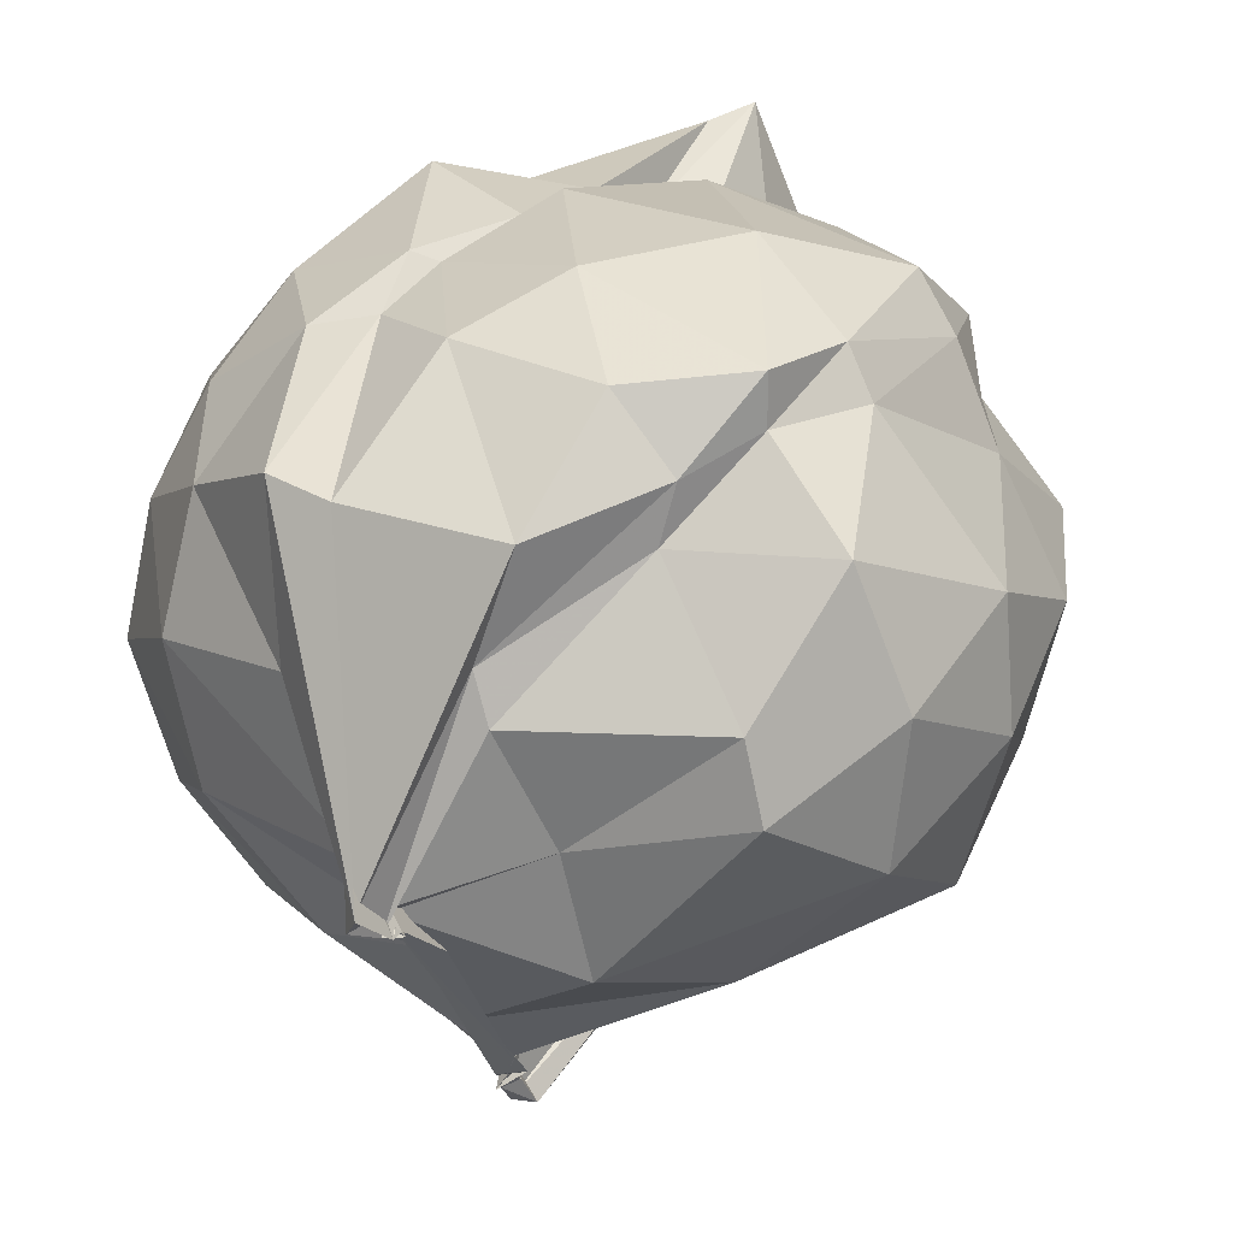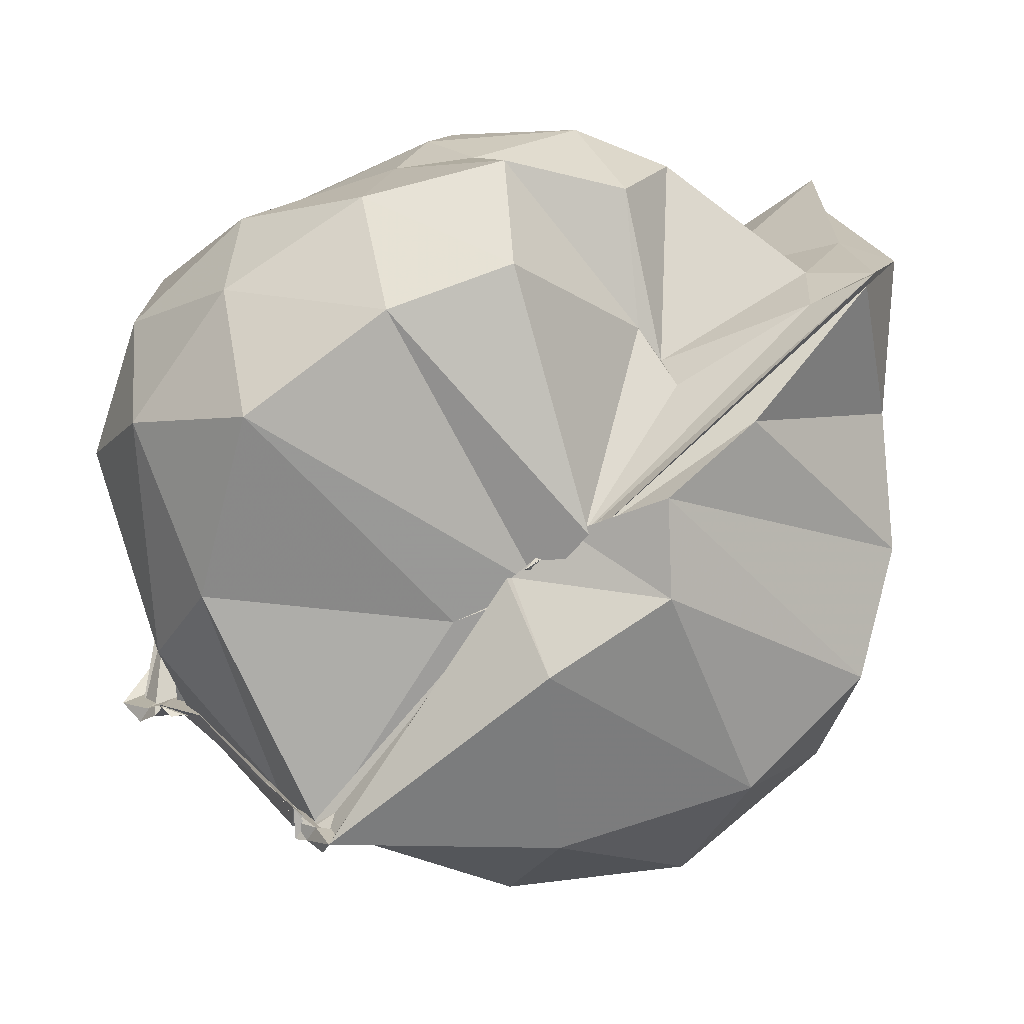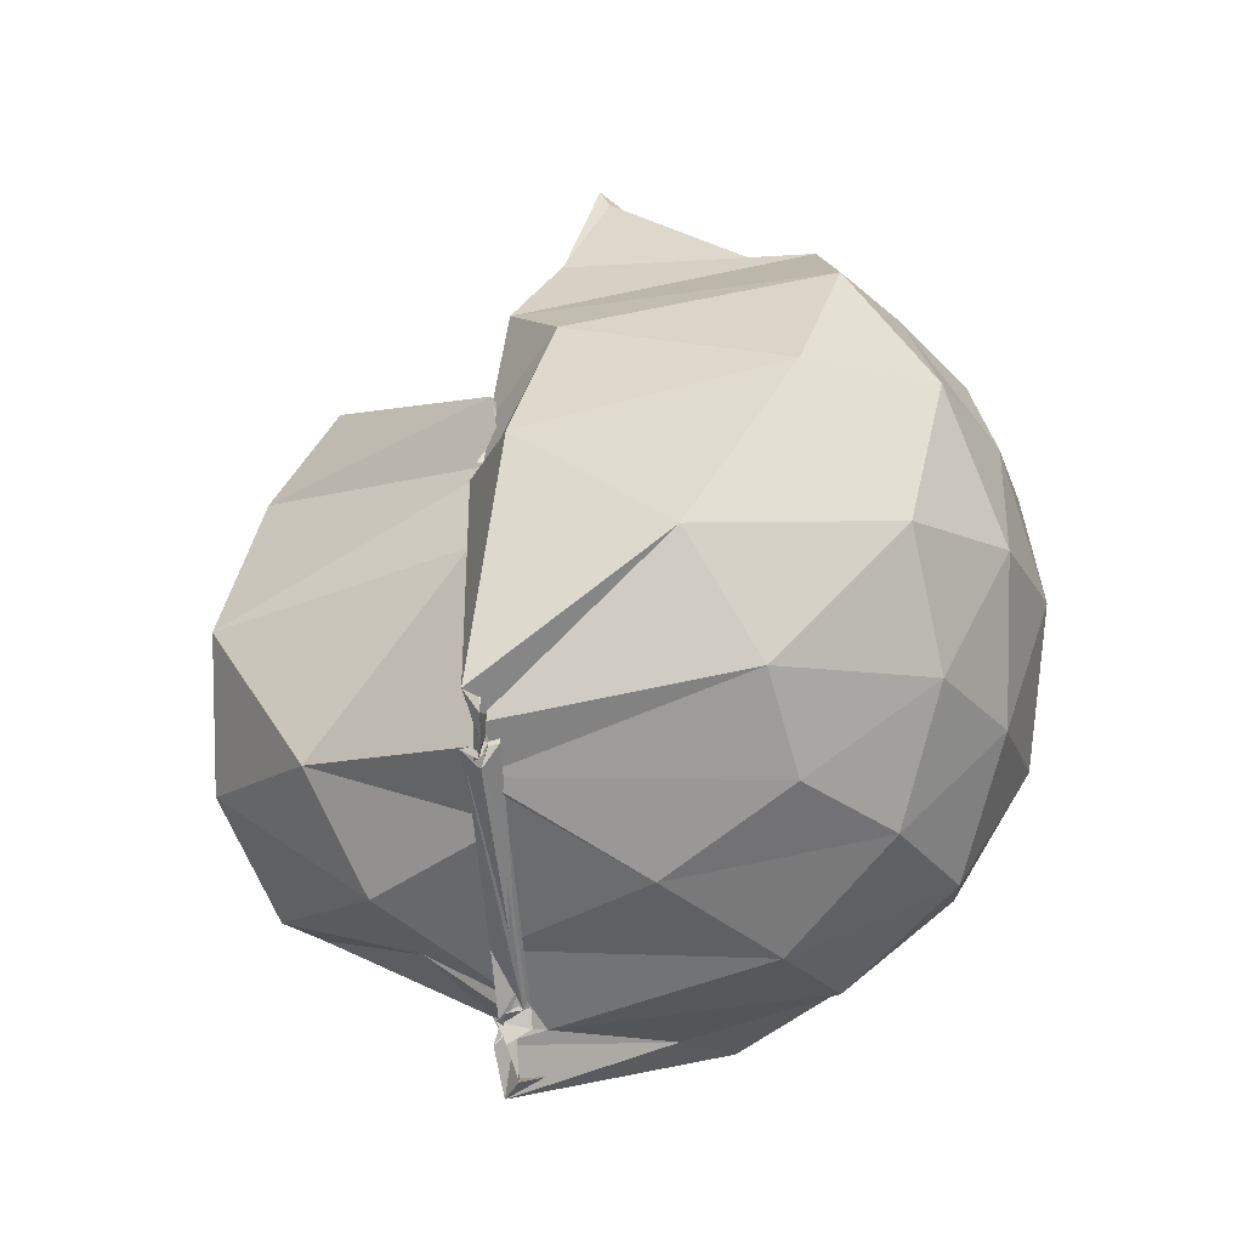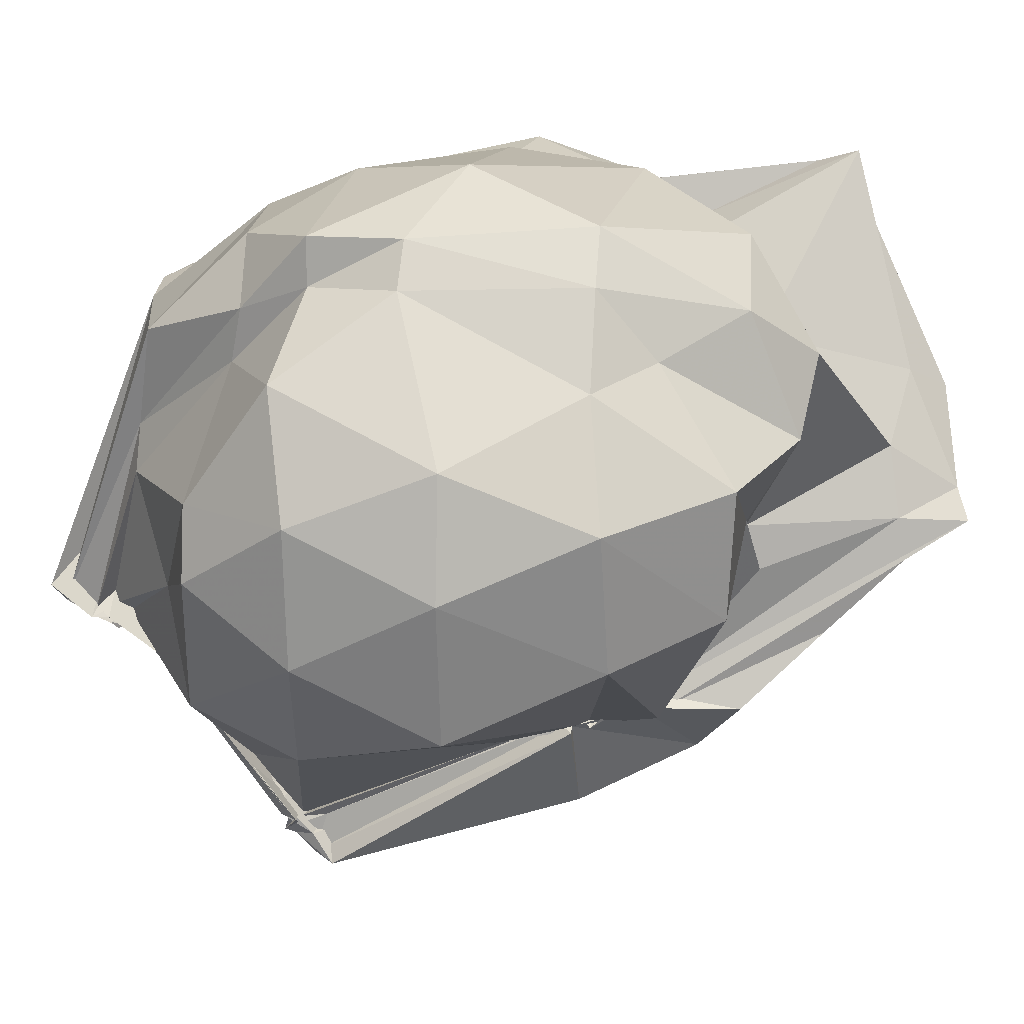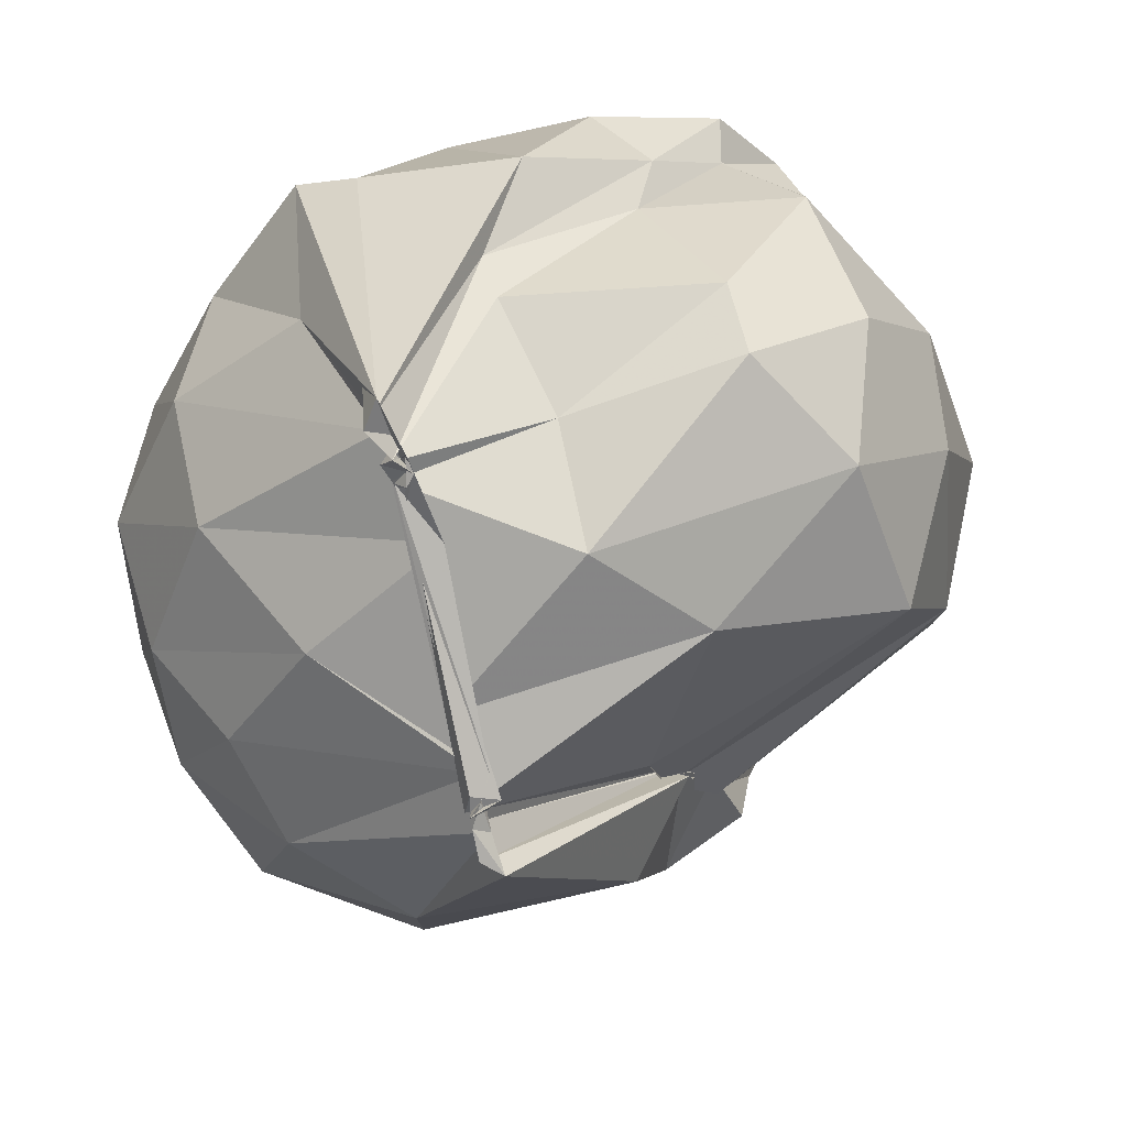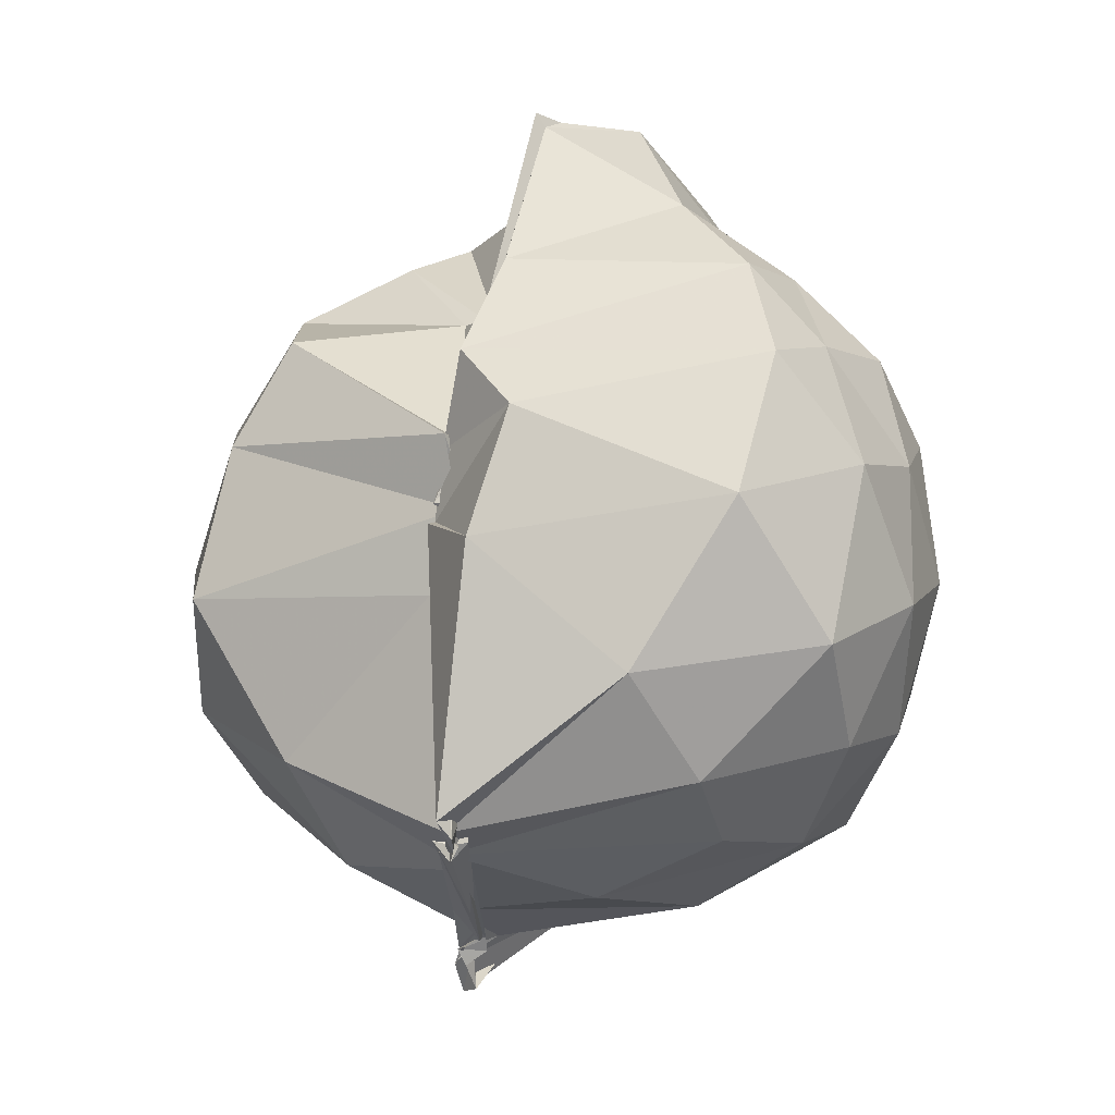
<metadata>
{"format":"obj","ext":"obj","renderer":"f3d","projection":"perspective","resolution":1024,"background":"white","views":[{"elev":22.8,"azim":-144.7,"up":"+Y"},{"elev":-45.6,"azim":-50.9,"up":"+Y"},{"elev":-19.9,"azim":12.8,"up":"+Z"},{"elev":13.2,"azim":-84.5,"up":"+Y"},{"elev":-25.1,"azim":-150.7,"up":"+Y"},{"elev":10.5,"azim":10.1,"up":"+Z"}]}
</metadata>
<code>
v 0.01439 -0.598 2.663
v -0.124 -0.8219 0.7138
v 0.8113 -0.5983 2.106
v 0.7165 -0.3789 2.158
v 0.5344 -0.1735 2.179
v 0.3259 0.173 2.316
v 0.2929 0.04577 2.048
v 0.1456 -0.01356 2.008
v -0.08174 0.05226 2.166
v -0.3695 -0.07013 2.17
v -0.5049 -0.159 1.987
v -0.5994 -0.4047 2.151
v -0.547 -0.6889 2.134
v -0.1067 -1.043 1.979
v -0.09411 -1.022 1.806
v -0.1091 -1.044 1.798
v -0.09007 -1.052 1.795
v -0.1048 -1.049 1.743
v -0.1248 -1.063 1.786
v 0.06036 -1.156 2.064
v 0.6152 -1.049 2.176
v 0.7046 -0.8264 2.162
v 0.9008 -0.4618 1.891
v 0.7911 -0.1951 1.925
v 0.4938 0.1107 1.939
v 0.3107 0.1248 1.904
v 0.2105 0.1292 1.882
v 0.0688 0.1765 1.927
v -0.4331 0.1098 1.86
v -0.5192 -0.004709 1.857
v -0.6185 -0.2061 1.854
v -0.7536 -0.4701 1.886
v -0.6722 -0.7747 1.898
v -0.07245 -1.072 1.817
v -0.08416 -1.084 1.789
v -0.09356 -1.047 1.801
v -0.09145 -1.054 1.784
v -0.1387 -1.075 1.784
v -0.01132 -1.275 1.795
v 0.5618 -1.255 1.901
v 0.8044 -1.011 1.93
v 0.8897 -0.75 1.888
v 0.8895 -0.3041 1.591
v 0.7343 -0.03509 1.599
v 0.5092 0.2046 1.654
v 0.2405 0.1607 1.579
v 0.1782 0.211 1.619
v -0.2719 0.2166 1.574
v -0.5267 0.0911 1.468
v -0.5859 -0.006744 1.46
v -0.7999 -0.3352 1.567
v -0.8253 -0.6014 1.565
v -0.7294 -0.9196 1.563
v -0.1292 -1.103 1.63
v -0.08711 -1.053 1.778
v -0.01326 -1.33 1.203
v -0.01213 -1.425 1.174
v -0.04192 -1.443 1.219
v 0.3496 -1.369 1.535
v 0.7568 -1.19 1.573
v 0.9128 -0.9087 1.606
v 0.9595 -0.6116 1.599
v 0.8054 -0.1902 1.332
v 0.5863 0.05518 1.334
v 0.297 0.147 1.317
v 0.2565 0.1225 1.356
v -0.07975 0.1853 1.305
v -0.4998 0.09073 1.261
v -0.4999 -0.01467 1.263
v -0.7022 -0.1826 1.212
v -0.8016 -0.4559 1.254
v -0.7662 -0.7585 1.257
v -0.4812 -1.043 1.221
v 0.002694 -1.335 1.144
v -0.02003 -1.336 1.139
v -0.02389 -1.35 1.145
v -0.02142 -1.375 1.132
v -0.03768 -1.371 1.173
v 0.4899 -1.266 1.281
v 0.7877 -1.032 1.311
v 0.8808 -0.7725 1.281
v 0.893 -0.4451 1.292
v 0.6133 -0.1085 1.122
v 0.3736 0.04376 1.119
v 0.2605 0.06681 1.189
v 0.03399 0.09298 1.087
v -0.2929 0.06862 1.098
v -0.4261 -0.0723 1.107
v -0.4054 -0.1892 1.082
v -0.623 -0.4496 1.017
v -0.6634 -0.6088 1.019
v -0.3585 -0.9656 0.9612
v -0.02051 -1.185 1.033
v -0.03514 -1.325 1.098
v -0.01385 -1.356 1.139
v -0.02996 -1.364 1.106
v -0.04769 -1.332 1.117
v -0.05478 -1.283 1.098
v 0.5199 -1.102 1.106
v 0.6772 -0.9 1.049
v 0.7577 -0.6155 1.016
v 0.7151 -0.3377 1.056
v 0.6147 -0.6055 2.288
v 0.4294 -0.3434 2.353
v 0.325 0.1409 2.397
v 0.2703 0.2017 2.403
v 0.06796 -0.1915 2.196
v -0.2274 -0.1821 2.316
v -0.3395 -0.3475 2.28
v -0.16 -0.5683 2.169
v -0.08466 -0.9879 1.956
v -0.06298 -1.03 1.832
v -0.1074 -1.042 1.804
v -0.1208 -1.02 1.834
v -0.1178 -1.017 1.936
v -0.07376 -1.027 2.163
v 0.5319 -0.8193 2.341
v 0.3554 -0.6037 2.457
v 0.2158 -0.3251 2.614
v 0.1295 -0.2764 2.529
v 0.03858 -0.4342 2.486
v -0.07575 -0.599 2.166
v -0.07055 -0.6991 2.201
v -0.1276 -1.066 1.827
v -0.08887 -1.036 1.829
v -0.08366 -0.9918 1.964
v -0.005612 -0.8605 2.348
v 0.03603 -0.5932 2.63
v 0.0614 -0.5315 2.639
v 0.0025 -0.5926 2.508
v -0.08151 -1 1.945
v -0.08936 -1.023 1.992
v 0.4746 -0.2168 0.9164
v 0.2049 -0.1009 0.803
v 0.06486 -0.1246 0.8088
v -0.2689 -0.1457 0.8725
v -0.2063 -0.3663 0.834
v -0.2424 -0.4673 0.8302
v -0.3246 -0.704 0.9115
v -0.06423 -0.8335 0.7632
v -0.07764 -0.877 0.7931
v -0.07803 -1.325 1.141
v -0.01776 -1.327 1.138
v -0.07405 -1.284 1.104
v 0.2326 -1.043 0.942
v 0.4269 -0.7746 0.8474
v 0.496 -0.4872 0.8374
v 0.1515 -0.4381 0.764
v -0.1344 -0.7591 0.5987
v -0.09403 -0.804 0.6223
v -0.1117 -0.8357 0.6908
v -0.06415 -0.8187 0.7233
v -0.1288 -0.8441 0.733
v -0.06762 -0.8434 0.7736
v -0.07578 -0.8451 0.7552
v -0.1202 -0.9321 0.8568
v -0.05269 -0.7421 0.7362
v -0.139 -0.8317 0.6914
v -0.09993 -0.8094 0.7341
v -0.13 -0.8479 0.7353
v -0.1078 -0.8662 0.7454
v -0.1273 -0.8339 0.7282
f 3 23 4
f 4 23 24
f 4 24 5
f 5 24 25
f 5 25 6
f 6 25 26
f 6 26 7
f 7 26 27
f 7 27 8
f 8 27 28
f 8 28 9
f 9 28 29
f 9 29 10
f 10 29 30
f 10 30 11
f 11 30 31
f 11 31 12
f 12 31 32
f 12 32 13
f 13 32 33
f 13 33 14
f 14 33 34
f 14 34 15
f 15 34 35
f 15 35 16
f 16 35 36
f 16 36 17
f 17 36 37
f 17 37 18
f 18 37 38
f 18 38 19
f 19 38 39
f 19 39 20
f 20 39 40
f 20 40 21
f 21 40 41
f 21 41 22
f 22 41 42
f 22 42 3
f 3 42 23
f 23 43 24
f 24 43 44
f 24 44 25
f 25 44 45
f 25 45 26
f 26 45 46
f 26 46 27
f 27 46 47
f 27 47 28
f 28 47 48
f 28 48 29
f 29 48 49
f 29 49 30
f 30 49 50
f 30 50 31
f 31 50 51
f 31 51 32
f 32 51 52
f 32 52 33
f 33 52 53
f 33 53 34
f 34 53 54
f 34 54 35
f 35 54 55
f 35 55 36
f 36 55 56
f 36 56 37
f 37 56 57
f 37 57 38
f 38 57 58
f 38 58 39
f 39 58 59
f 39 59 40
f 40 59 60
f 40 60 41
f 41 60 61
f 41 61 42
f 42 61 62
f 42 62 23
f 23 62 43
f 43 63 44
f 44 63 64
f 44 64 45
f 45 64 65
f 45 65 46
f 46 65 66
f 46 66 47
f 47 66 67
f 47 67 48
f 48 67 68
f 48 68 49
f 49 68 69
f 49 69 50
f 50 69 70
f 50 70 51
f 51 70 71
f 51 71 52
f 52 71 72
f 52 72 53
f 53 72 73
f 53 73 54
f 54 73 74
f 54 74 55
f 55 74 75
f 55 75 56
f 56 75 76
f 56 76 57
f 57 76 77
f 57 77 58
f 58 77 78
f 58 78 59
f 59 78 79
f 59 79 60
f 60 79 80
f 60 80 61
f 61 80 81
f 61 81 62
f 62 81 82
f 62 82 43
f 43 82 63
f 63 83 64
f 64 83 84
f 64 84 65
f 65 84 85
f 65 85 66
f 66 85 86
f 66 86 67
f 67 86 87
f 67 87 68
f 68 87 88
f 68 88 69
f 69 88 89
f 69 89 70
f 70 89 90
f 70 90 71
f 71 90 91
f 71 91 72
f 72 91 92
f 72 92 73
f 73 92 93
f 73 93 74
f 74 93 94
f 74 94 75
f 75 94 95
f 75 95 76
f 76 95 96
f 76 96 77
f 77 96 97
f 77 97 78
f 78 97 98
f 78 98 79
f 79 98 99
f 79 99 80
f 80 99 100
f 80 100 81
f 81 100 101
f 81 101 82
f 82 101 102
f 82 102 63
f 63 102 83
f 103 104 118
f 104 119 118
f 104 105 119
f 105 120 119
f 105 106 120
f 106 107 120
f 107 121 120
f 107 108 121
f 108 122 121
f 108 109 122
f 109 110 122
f 110 123 122
f 110 111 123
f 111 124 123
f 111 112 124
f 112 113 124
f 113 125 124
f 113 114 125
f 114 126 125
f 114 115 126
f 115 116 126
f 116 127 126
f 116 117 127
f 117 118 127
f 117 103 118
f 118 119 128
f 119 129 128
f 119 120 129
f 120 121 129
f 121 130 129
f 121 122 130
f 122 123 130
f 123 131 130
f 123 124 131
f 124 125 131
f 125 132 131
f 125 126 132
f 126 127 132
f 127 128 132
f 127 118 128
f 133 148 134
f 134 148 149
f 134 149 135
f 135 149 150
f 135 150 136
f 136 150 137
f 137 150 151
f 137 151 138
f 138 151 152
f 138 152 139
f 139 152 140
f 140 152 153
f 140 153 141
f 141 153 154
f 141 154 142
f 142 154 143
f 143 154 155
f 143 155 144
f 144 155 156
f 144 156 145
f 145 156 146
f 146 156 157
f 146 157 147
f 147 157 148
f 147 148 133
f 148 158 149
f 149 158 159
f 149 159 150
f 150 159 151
f 151 159 160
f 151 160 152
f 152 160 153
f 153 160 161
f 153 161 154
f 154 161 155
f 155 161 162
f 155 162 156
f 156 162 157
f 157 162 158
f 157 158 148
f 3 4 103
f 103 4 104
f 4 5 104
f 104 5 105
f 5 6 105
f 105 6 106
f 6 7 106
f 7 8 106
f 106 8 107
f 8 9 107
f 107 9 108
f 9 10 108
f 108 10 109
f 10 11 109
f 11 12 109
f 109 12 110
f 12 13 110
f 110 13 111
f 13 14 111
f 111 14 112
f 14 15 112
f 15 16 112
f 112 16 113
f 16 17 113
f 113 17 114
f 17 18 114
f 114 18 115
f 18 19 115
f 19 20 115
f 115 20 116
f 20 21 116
f 116 21 117
f 21 22 117
f 117 22 103
f 22 3 103
f 83 133 84
f 84 133 134
f 84 134 85
f 85 134 135
f 85 135 86
f 86 135 136
f 86 136 87
f 87 136 88
f 88 136 137
f 88 137 89
f 89 137 138
f 89 138 90
f 90 138 139
f 90 139 91
f 91 139 92
f 92 139 140
f 92 140 93
f 93 140 141
f 93 141 94
f 94 141 142
f 94 142 95
f 95 142 96
f 96 142 143
f 96 143 97
f 97 143 144
f 97 144 98
f 98 144 145
f 98 145 99
f 99 145 100
f 100 145 146
f 100 146 101
f 101 146 147
f 101 147 102
f 102 147 133
f 102 133 83
f 128 129 1
f 129 130 1
f 130 131 1
f 131 132 1
f 132 128 1
f 159 158 2
f 160 159 2
f 161 160 2
f 162 161 2
f 158 162 2

</code>
